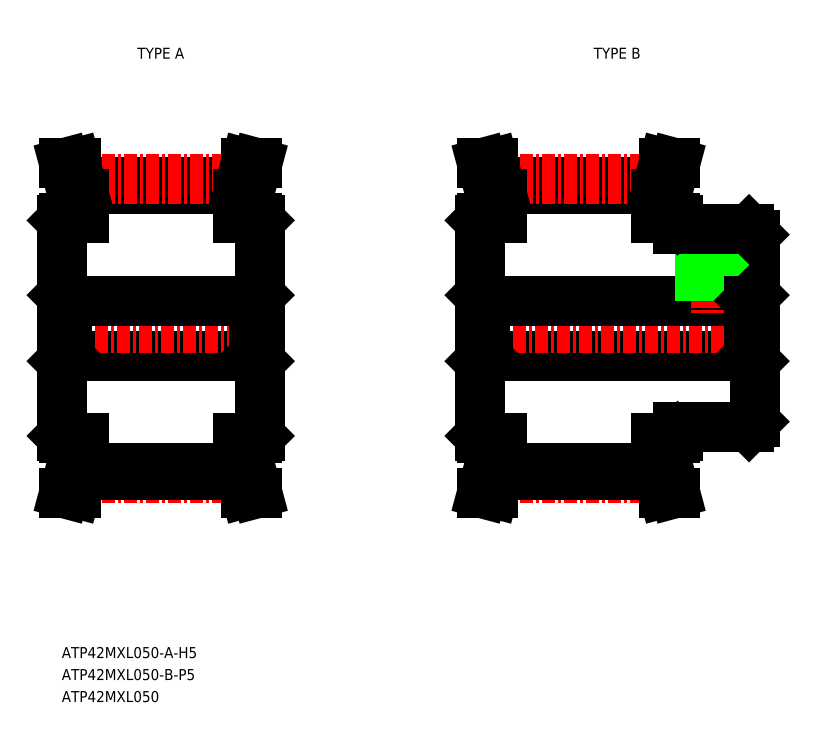
<metadata>
{"format":"dxf","ext":"dxf","renderer":"ezdxf+matplotlib","layout":"modelspace","background":"white","min_lineweight":24,"dpi":150}
</metadata>
<code>
0
SECTION
2
ENTITIES
0
TEXT
8
0
10
-207.1
20
-3.442
30
0
40
1
1
ATP42MXL050-A-H5
7
MISUMI
0
LINE
8
0
10
-207.1
20
36.36
30
0
11
-207.1
21
16.76
31
0
0
LINE
8
0
10
-207.1
20
23.41
30
0
11
-207.1
21
23.41
31
0
0
LINE
8
0
10
-205.4
20
39.89
30
0
11
-190.8
21
39.89
31
0
0
LINE
8
0
10
-205.2
20
39.25
30
0
11
-191
21
39.25
31
0
0
LINE
8
CENTER
10
-205.5
20
40.14
30
0
11
-190.8
21
40.14
31
0
0
LINE
8
0
10
-206.6
20
24.06
30
0
11
-189.6
21
24.06
31
0
0
LINE
8
CENTER
10
-208.1
20
26.56
30
0
11
-188.1
21
26.56
31
0
0
LINE
8
0
10
-206.6
20
29.06
30
0
11
-189.6
21
29.06
31
0
0
LINE
8
0
10
-206.1
20
38.64
30
0
11
-206.1
21
36.56
31
0
0
LINE
8
0
10
-205.1
20
38.77
30
0
11
-205.1
21
36.56
31
0
0
LINE
8
0
10
-207.1
20
23.56
30
0
11
-206.6
21
24.06
31
0
0
LINE
8
0
10
-206.6
20
29.06
30
0
11
-206.6
21
24.06
31
0
0
LINE
8
0
10
-207.1
20
26.56
30
0
11
-207.1
21
26.56
31
0
0
LINE
8
0
10
-207.1
20
29.56
30
0
11
-206.6
21
29.06
31
0
0
LINE
8
0
10
-207.1
20
29.71
30
0
11
-207.1
21
29.71
31
0
0
LINE
8
0
10
-206.9
20
36.56
30
0
11
-205.1
21
36.56
31
0
0
LINE
8
0
10
-207.1
20
36.36
30
0
11
-206.9
21
36.56
31
0
0
LINE
8
0
10
-206.9
20
41.56
30
0
11
-205.9
21
41.56
31
0
0
LINE
8
0
10
-205.1
20
38.77
30
0
11
-205.9
21
41.56
31
0
0
LINE
8
0
10
-206.1
20
38.64
30
0
11
-206.9
21
41.56
31
0
0
LINE
8
CENTER
10
-205.5
20
12.97
30
0
11
-190.8
21
12.97
31
0
0
LINE
8
0
10
-205.2
20
13.87
30
0
11
-191
21
13.87
31
0
0
LINE
8
0
10
-205.1
20
14.34
30
0
11
-205.1
21
16.56
31
0
0
LINE
8
0
10
-206.1
20
14.48
30
0
11
-206.1
21
16.56
31
0
0
LINE
8
0
10
-206.9
20
16.56
30
0
11
-205.1
21
16.56
31
0
0
LINE
8
0
10
-207.1
20
16.76
30
0
11
-206.9
21
16.56
31
0
0
LINE
8
0
10
-205.1
20
14.34
30
0
11
-205.9
21
11.56
31
0
0
LINE
8
0
10
-206.9
20
11.56
30
0
11
-205.9
21
11.56
31
0
0
LINE
8
0
10
-206.1
20
14.48
30
0
11
-206.9
21
11.56
31
0
0
LINE
8
0
10
-205.4
20
13.23
30
0
11
-190.8
21
13.23
31
0
0
LINE
8
0
10
-205.2
20
13.87
30
0
11
-191
21
13.87
31
0
0
LINE
8
0
10
-169.1
20
36.36
30
0
11
-169.1
21
16.76
31
0
0
LINE
8
0
10
-144.1
20
35.06
30
0
11
-144.1
21
18.06
31
0
0
LINE
8
0
10
-169.1
20
23.41
30
0
11
-169.1
21
23.41
31
0
0
LINE
8
0
10
-167.4
20
39.89
30
0
11
-152.8
21
39.89
31
0
0
LINE
8
0
10
-167.2
20
39.25
30
0
11
-153
21
39.25
31
0
0
LINE
8
CENTER
10
-167.5
20
40.14
30
0
11
-152.8
21
40.14
31
0
0
LINE
8
0
10
-168.6
20
24.06
30
0
11
-144.6
21
24.06
31
0
0
LINE
8
CENTER
10
-170.1
20
26.56
30
0
11
-143.1
21
26.56
31
0
0
LINE
8
0
10
-168.6
20
29.06
30
0
11
-144.6
21
29.06
31
0
0
LINE
8
0
10
-168.1
20
38.64
30
0
11
-168.1
21
36.56
31
0
0
LINE
8
0
10
-167.1
20
38.77
30
0
11
-167.1
21
36.56
31
0
0
LINE
8
0
10
-169.1
20
23.56
30
0
11
-168.6
21
24.06
31
0
0
LINE
8
0
10
-168.6
20
29.06
30
0
11
-168.6
21
24.06
31
0
0
LINE
8
0
10
-169.1
20
26.56
30
0
11
-169.1
21
26.56
31
0
0
LINE
8
0
10
-169.1
20
29.56
30
0
11
-168.6
21
29.06
31
0
0
LINE
8
0
10
-169.1
20
29.71
30
0
11
-169.1
21
29.71
31
0
0
LINE
8
0
10
-168.9
20
36.56
30
0
11
-167.1
21
36.56
31
0
0
LINE
8
0
10
-169.1
20
36.36
30
0
11
-168.9
21
36.56
31
0
0
LINE
8
0
10
-168.9
20
41.56
30
0
11
-167.9
21
41.56
31
0
0
LINE
8
0
10
-167.1
20
38.77
30
0
11
-167.9
21
41.56
31
0
0
LINE
8
0
10
-168.1
20
38.64
30
0
11
-168.9
21
41.56
31
0
0
LINE
8
0
10
-153.1
20
38.77
30
0
11
-153.1
21
36.56
31
0
0
LINE
8
0
10
-152.1
20
38.64
30
0
11
-152.1
21
36.56
31
0
0
LINE
8
CENTER
10
-147.6
20
37.67
30
0
11
-147.6
21
27.67
31
0
0
LINE
8
0
10
-148.8
20
35.56
30
0
11
-148.8
21
29.06
31
0
0
LINE
8
0
10
-149.1
20
35.56
30
0
11
-149.1
21
29.06
31
0
0
LINE
8
0
10
-146.4
20
35.56
30
0
11
-146.4
21
29.06
31
0
0
LINE
8
0
10
-146.1
20
35.56
30
0
11
-146.1
21
29.06
31
0
0
LINE
8
0
10
-144.1
20
23.56
30
0
11
-144.6
21
24.06
31
0
0
LINE
8
0
10
-144.6
20
29.06
30
0
11
-144.6
21
24.06
31
0
0
LINE
8
0
10
-144.1
20
29.56
30
0
11
-144.6
21
29.06
31
0
0
LINE
8
0
10
-151.1
20
35.56
30
0
11
-144.6
21
35.56
31
0
0
LINE
8
0
10
-153.1
20
36.56
30
0
11
-151.3
21
36.56
31
0
0
LINE
8
0
10
-151.1
20
36.36
30
0
11
-151.3
21
36.56
31
0
0
LINE
8
0
10
-151.1
20
36.36
30
0
11
-151.1
21
35.56
31
0
0
LINE
8
0
10
-144.6
20
35.56
30
0
11
-144.1
21
35.06
31
0
0
LINE
8
0
10
-151.3
20
41.56
30
0
11
-152.4
21
41.56
31
0
0
LINE
8
0
10
-153.1
20
38.77
30
0
11
-152.4
21
41.56
31
0
0
LINE
8
0
10
-152.1
20
38.64
30
0
11
-151.3
21
41.56
31
0
0
LINE
8
CENTER
10
-167.5
20
12.97
30
0
11
-152.8
21
12.97
31
0
0
LINE
8
0
10
-167.2
20
13.87
30
0
11
-153
21
13.87
31
0
0
LINE
8
0
10
-167.1
20
14.34
30
0
11
-167.1
21
16.56
31
0
0
LINE
8
0
10
-168.1
20
14.48
30
0
11
-168.1
21
16.56
31
0
0
LINE
8
0
10
-168.9
20
16.56
30
0
11
-167.1
21
16.56
31
0
0
LINE
8
0
10
-169.1
20
16.76
30
0
11
-168.9
21
16.56
31
0
0
LINE
8
0
10
-167.1
20
14.34
30
0
11
-167.9
21
11.56
31
0
0
LINE
8
0
10
-168.9
20
11.56
30
0
11
-167.9
21
11.56
31
0
0
LINE
8
0
10
-168.1
20
14.48
30
0
11
-168.9
21
11.56
31
0
0
LINE
8
0
10
-152.1
20
14.48
30
0
11
-152.1
21
16.56
31
0
0
LINE
8
0
10
-153.1
20
14.34
30
0
11
-153.1
21
16.56
31
0
0
LINE
8
0
10
-151.1
20
16.76
30
0
11
-151.1
21
17.56
31
0
0
LINE
8
0
10
-153.1
20
16.56
30
0
11
-151.3
21
16.56
31
0
0
LINE
8
0
10
-151.1
20
16.76
30
0
11
-151.3
21
16.56
31
0
0
LINE
8
0
10
-151.3
20
11.56
30
0
11
-152.4
21
11.56
31
0
0
LINE
8
0
10
-153.1
20
14.34
30
0
11
-152.4
21
11.56
31
0
0
LINE
8
0
10
-152.1
20
14.48
30
0
11
-151.3
21
11.56
31
0
0
LINE
8
0
10
-151.1
20
17.56
30
0
11
-144.6
21
17.56
31
0
0
LINE
8
0
10
-144.6
20
17.56
30
0
11
-144.1
21
18.06
31
0
0
LINE
8
0
10
-167.4
20
13.23
30
0
11
-152.8
21
13.23
31
0
0
LINE
8
0
10
-167.2
20
13.87
30
0
11
-153
21
13.87
31
0
0
TEXT
8
0
10
-201
20
51.06
30
0
40
1
1
TYPE A
7
MISUMI
72
     1
11
-198.1
21
51.56
31
0
73
     2
0
TEXT
8
0
10
-159.5
20
51.06
30
0
40
1
1
TYPE B
7
MISUMI
72
     1
11
-156.6
21
51.56
31
0
73
     2
0
LINE
8
0
10
-189.1
20
36.36
30
0
11
-189.1
21
16.76
31
0
0
LINE
8
0
10
-189.1
20
23.41
30
0
11
-189.1
21
23.41
31
0
0
LINE
8
0
10
-190.1
20
38.64
30
0
11
-190.1
21
36.56
31
0
0
LINE
8
0
10
-191.1
20
38.77
30
0
11
-191.1
21
36.56
31
0
0
LINE
8
0
10
-189.1
20
23.56
30
0
11
-189.6
21
24.06
31
0
0
LINE
8
0
10
-189.6
20
29.06
30
0
11
-189.6
21
24.06
31
0
0
LINE
8
0
10
-189.1
20
26.56
30
0
11
-189.1
21
26.56
31
0
0
LINE
8
0
10
-189.1
20
29.56
30
0
11
-189.6
21
29.06
31
0
0
LINE
8
0
10
-189.1
20
29.71
30
0
11
-189.1
21
29.71
31
0
0
LINE
8
0
10
-189.3
20
36.56
30
0
11
-191.1
21
36.56
31
0
0
LINE
8
0
10
-189.1
20
36.36
30
0
11
-189.3
21
36.56
31
0
0
LINE
8
0
10
-189.3
20
41.56
30
0
11
-190.4
21
41.56
31
0
0
LINE
8
0
10
-191.1
20
38.77
30
0
11
-190.4
21
41.56
31
0
0
LINE
8
0
10
-190.1
20
38.64
30
0
11
-189.3
21
41.56
31
0
0
LINE
8
0
10
-191.1
20
14.34
30
0
11
-191.1
21
16.56
31
0
0
LINE
8
0
10
-190.1
20
14.48
30
0
11
-190.1
21
16.56
31
0
0
LINE
8
0
10
-189.3
20
16.56
30
0
11
-191.1
21
16.56
31
0
0
LINE
8
0
10
-189.1
20
16.76
30
0
11
-189.3
21
16.56
31
0
0
LINE
8
0
10
-191.1
20
14.34
30
0
11
-190.4
21
11.56
31
0
0
LINE
8
0
10
-189.3
20
11.56
30
0
11
-190.4
21
11.56
31
0
0
LINE
8
0
10
-190.1
20
14.48
30
0
11
-189.3
21
11.56
31
0
0
TEXT
8
0
10
-207.1
20
-5.442
30
0
40
1
1
ATP42MXL050-B-P5
7
MISUMI
0
TEXT
8
0
10
-207.1
20
-7.442
30
0
40
1
1
ATP42MXL050
7
MISUMI
0
ENDSEC
0
EOF

</code>
